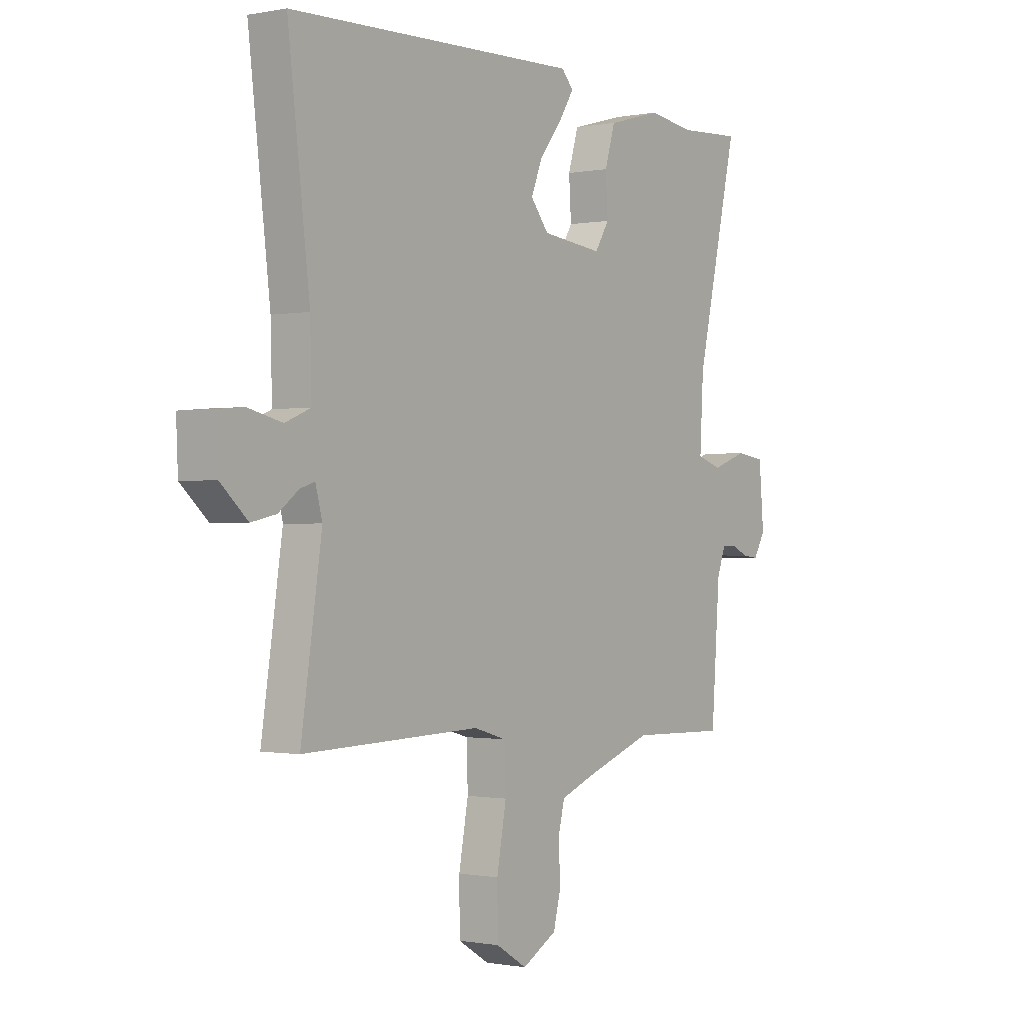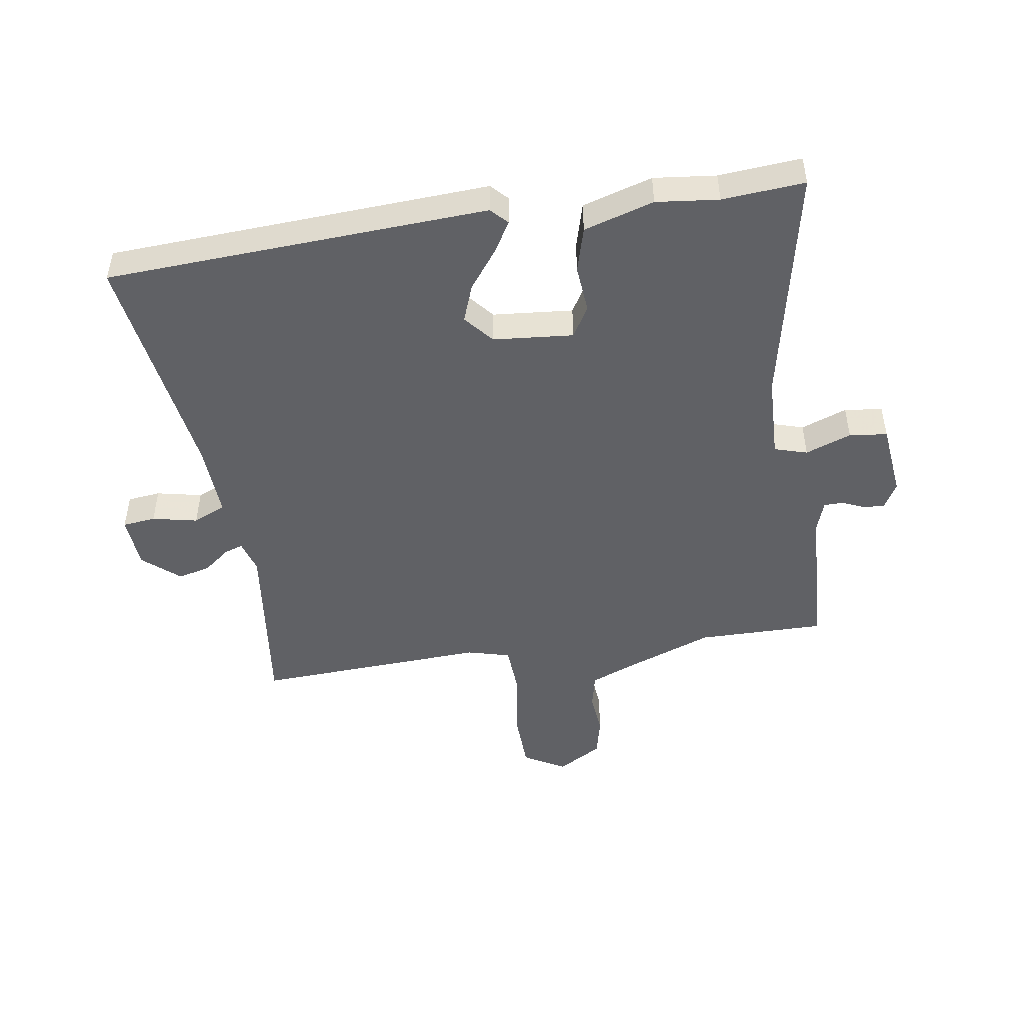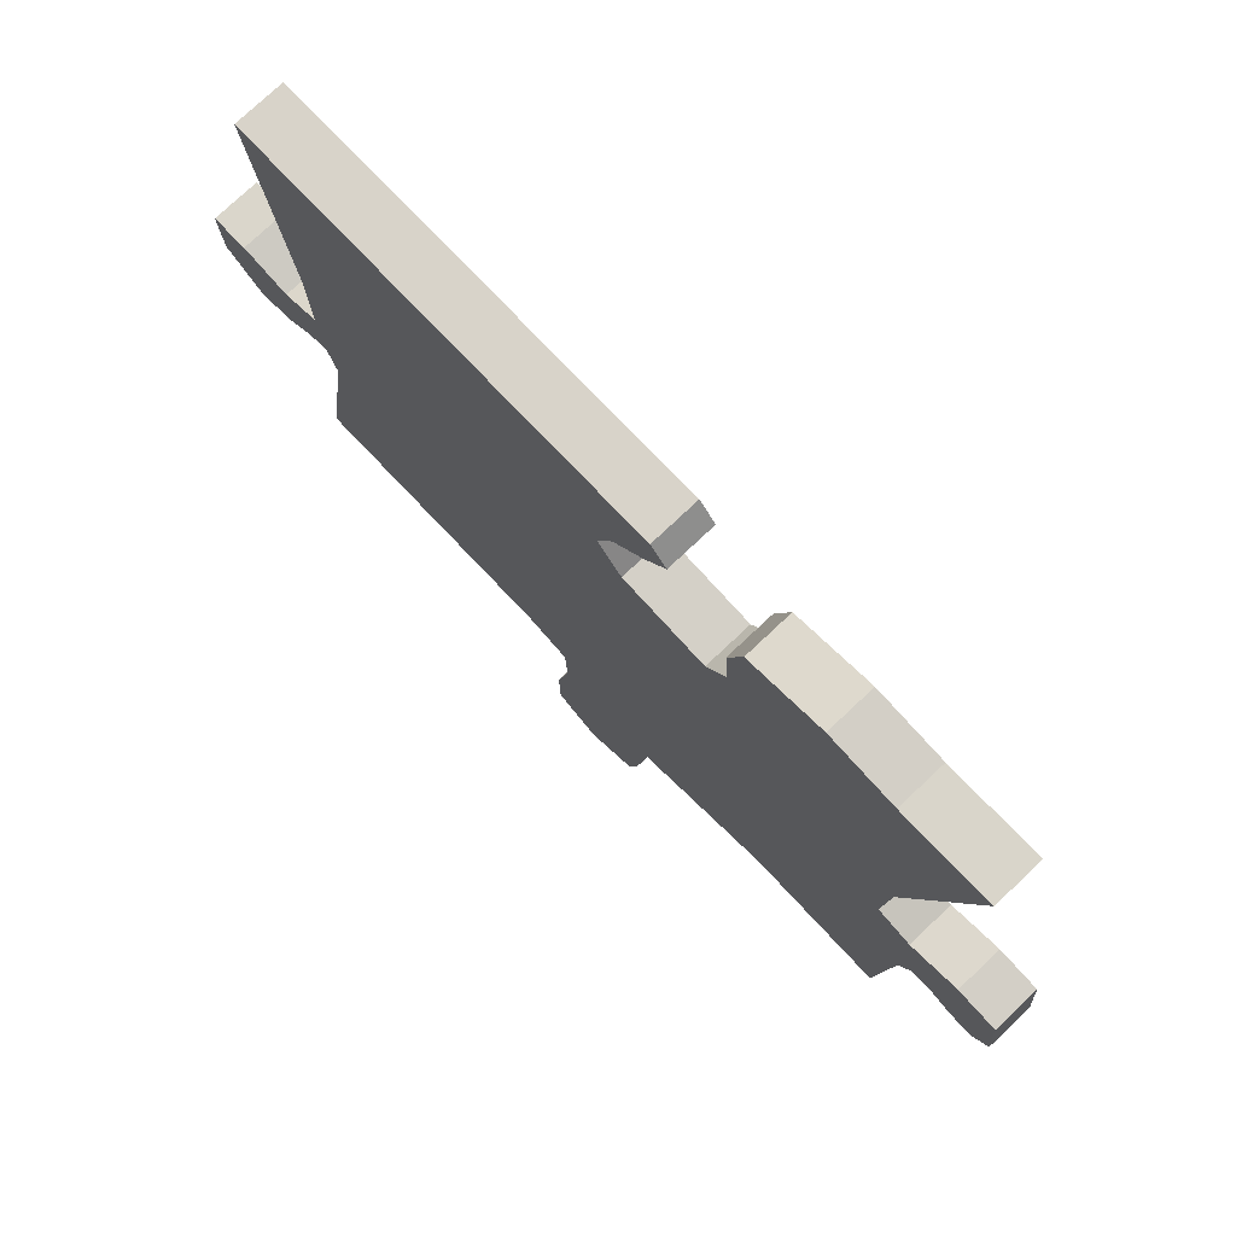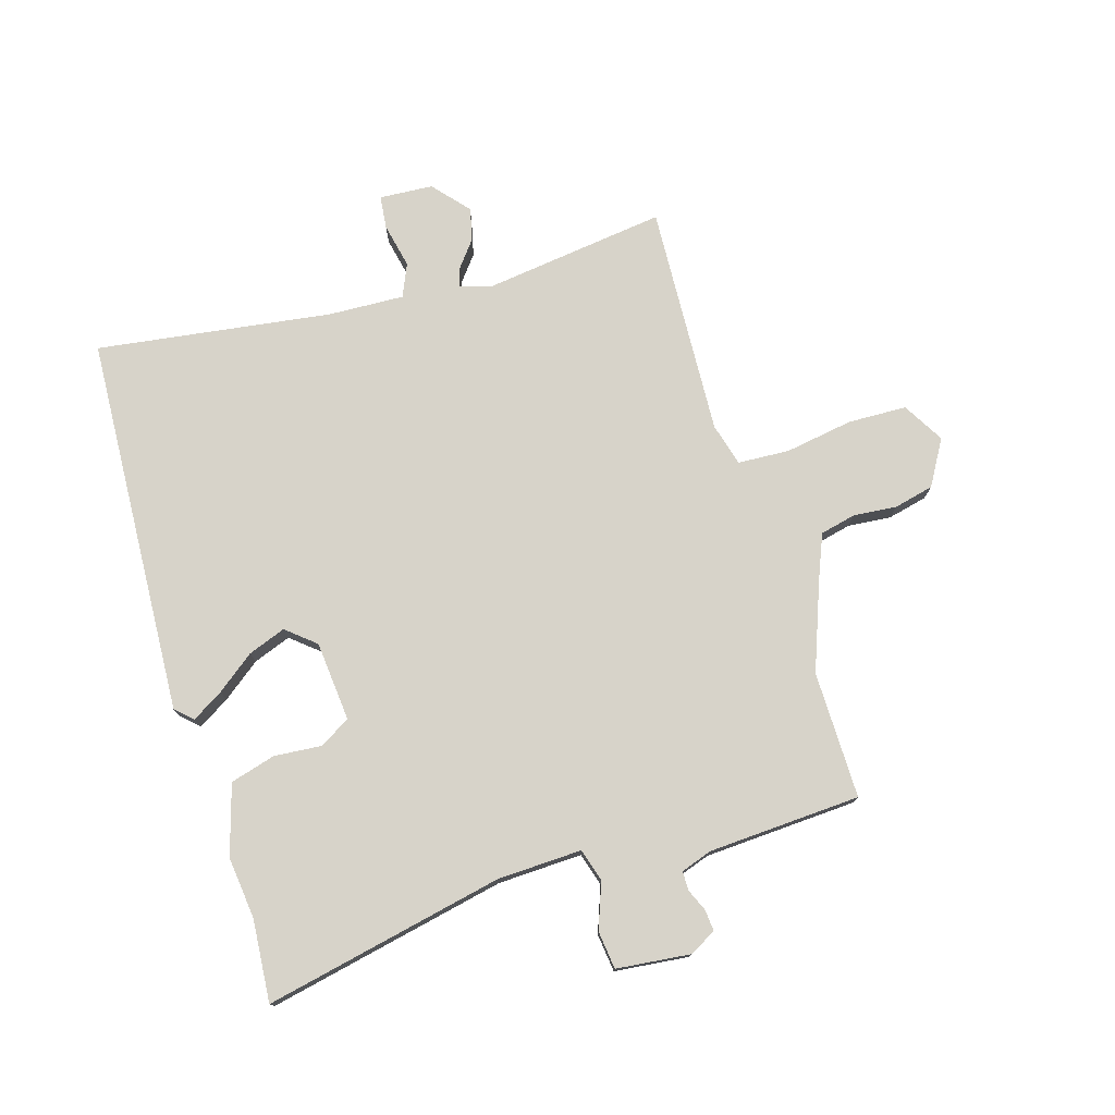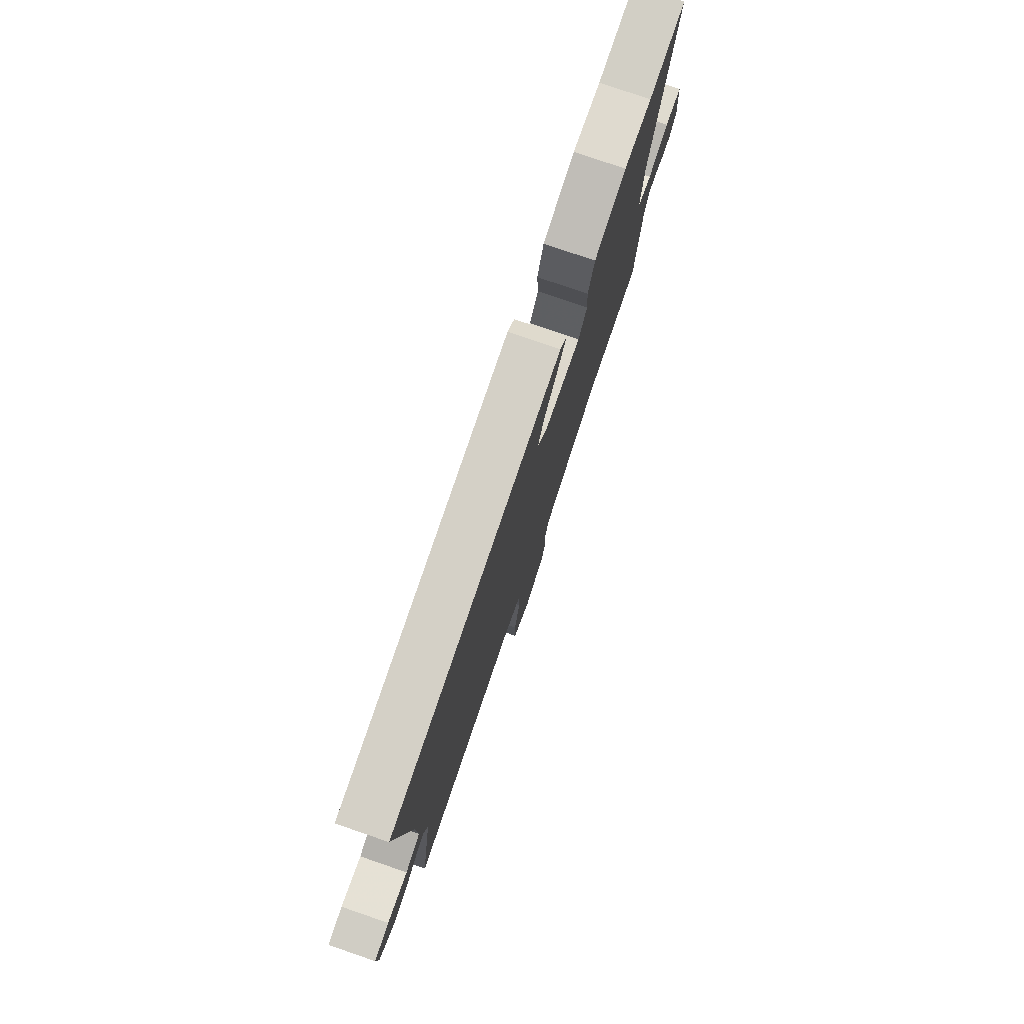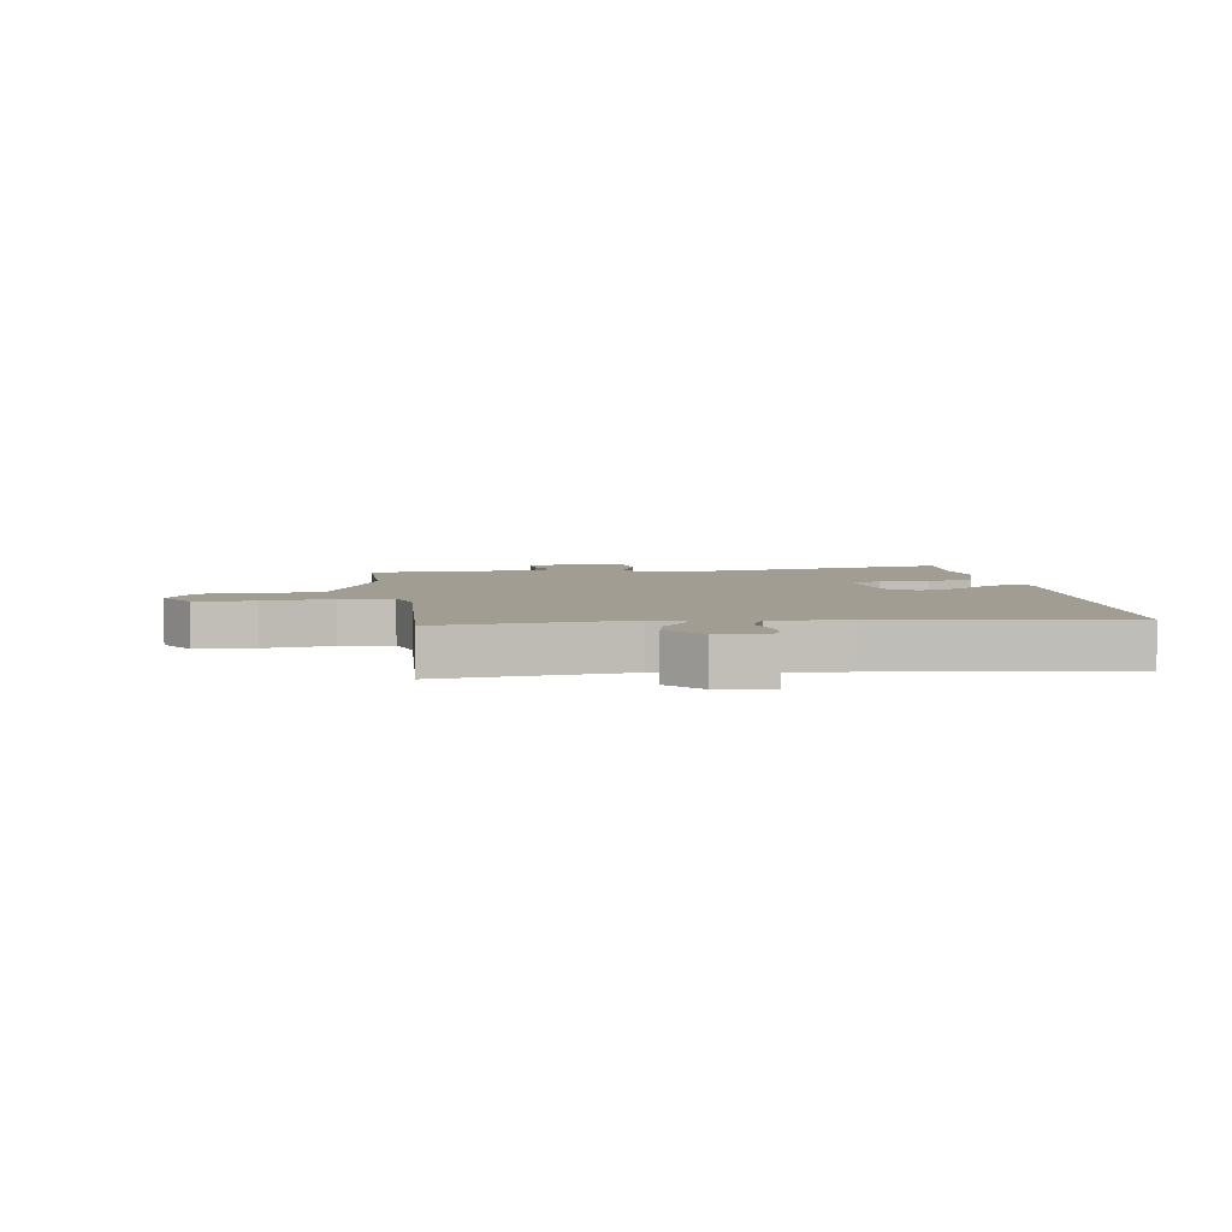
<metadata>
{"format":"obj","ext":"obj","renderer":"f3d","projection":"perspective","resolution":1024,"background":"white","views":[{"elev":-0.7,"azim":-54.4,"up":"+Z"},{"elev":-47.8,"azim":10.1,"up":"+Y"},{"elev":76.5,"azim":46.7,"up":"+Z"},{"elev":76.3,"azim":74.3,"up":"+Y"},{"elev":78.5,"azim":-71.1,"up":"+Z"},{"elev":4.8,"azim":-96.9,"up":"+Y"}]}
</metadata>
<code>
v -0.536 0.07 -0.467
v -0.49 0.07 -0.16
v -0.505 0.07 -0.104
v -0.537 0.07 -0.114
v -0.582 0.07 -0.148
v -0.637 0.07 -0.16
v -0.697 0.07 -0.106
v -0.701 0.07 -0.015
v -0.645 0.07 -0.01
v -0.569 0.07 -0.028
v -0.513 0.07 -0.005
v -0.516 0.07 0.123
v -0.564 0.07 0.522
v 0.082 0.07 0.542
v 0.108 0.07 0.513
v 0.075 0.07 0.461
v 0.025 0.07 0.398
v 0 0.07 0.335
v 0.04 0.07 0.285
v 0.175 0.07 0.27
v 0.207 0.07 0.321
v 0.202 0.07 0.402
v 0.225 0.07 0.478
v 0.344 0.07 0.511
v 0.449 0.07 0.497
v 0.588 0.07 0.505
v 0.495 0.07 0.101
v 0.487 0.07 -0.042
v 0.542 0.07 -0.06
v 0.62 0.07 -0.033
v 0.684 0.07 -0.042
v 0.695 0.07 -0.168
v 0.669 0.07 -0.212
v 0.633 0.07 -0.208
v 0.596 0.07 -0.191
v 0.564 0.07 -0.191
v 0.545 0.07 -0.243
v 0.526 0.07 -0.501
v 0.311 0.07 -0.495
v 0.16 0.07 -0.548
v 0.085 0.07 -0.577
v 0.07 0.07 -0.637
v 0.075 0.07 -0.711
v 0.058 0.07 -0.778
v -0.019 0.07 -0.821
v -0.088 0.07 -0.779
v -0.089 0.07 -0.679
v -0.068 0.07 -0.565
v -0.071 0.07 -0.477
v -0.143 0.07 -0.456
v -0.536 0 -0.467
v -0.49 0 -0.16
v -0.505 0 -0.104
v -0.537 0 -0.114
v -0.582 0 -0.148
v -0.637 0 -0.16
v -0.697 0 -0.106
v -0.701 0 -0.015
v -0.645 0 -0.01
v -0.569 0 -0.028
v -0.513 0 -0.005
v -0.516 0 0.123
v -0.564 0 0.522
v 0.082 0 0.542
v 0.108 0 0.513
v 0.075 0 0.461
v 0.025 0 0.398
v 0 0 0.335
v 0.04 0 0.285
v 0.175 0 0.27
v 0.207 0 0.321
v 0.202 0 0.402
v 0.225 0 0.478
v 0.344 0 0.511
v 0.449 0 0.497
v 0.588 0 0.505
v 0.495 0 0.101
v 0.487 0 -0.042
v 0.542 0 -0.06
v 0.62 0 -0.033
v 0.684 0 -0.042
v 0.695 0 -0.168
v 0.669 0 -0.212
v 0.633 0 -0.208
v 0.596 0 -0.191
v 0.564 0 -0.191
v 0.545 0 -0.243
v 0.526 0 -0.501
v 0.311 0 -0.495
v 0.16 0 -0.548
v 0.085 0 -0.577
v 0.07 0 -0.637
v 0.075 0 -0.711
v 0.058 0 -0.778
v -0.019 0 -0.821
v -0.088 0 -0.779
v -0.089 0 -0.679
v -0.068 0 -0.565
v -0.071 0 -0.477
v -0.143 0 -0.456
f 45 46 47 48
f 45 48 49
f 42 43 44 45
f 41 42 45 49
f 40 41 49
f 39 40 49
f 37 38 39 49
f 36 37 49 50
f 32 33 34 35
f 32 35 36
f 29 30 31 32
f 28 29 32 36
f 25 26 27
f 25 27 28
f 24 25 28
f 21 22 23 24
f 20 21 24 28
f 19 20 28 36
f 14 15 16 17
f 12 13 14 17
f 11 12 17 18
f 7 8 9 10
f 7 10 11
f 4 5 6 7
f 3 4 7 11
f 2 3 11 18
f 19 36 50 1
f 1 2 18 19
f 98 97 96 95
f 99 98 95
f 95 94 93 92
f 99 95 92 91
f 99 91 90
f 99 90 89
f 99 89 88 87
f 100 99 87 86
f 85 84 83 82
f 86 85 82
f 82 81 80 79
f 86 82 79 78
f 77 76 75
f 78 77 75
f 78 75 74
f 74 73 72 71
f 78 74 71 70
f 86 78 70 69
f 67 66 65 64
f 67 64 63 62
f 68 67 62 61
f 60 59 58 57
f 61 60 57
f 57 56 55 54
f 61 57 54 53
f 68 61 53 52
f 51 100 86 69
f 69 68 52 51
f 1 51 52 2
f 2 52 53 3
f 3 53 54 4
f 4 54 55 5
f 5 55 56 6
f 6 56 57 7
f 7 57 58 8
f 8 58 59 9
f 9 59 60 10
f 10 60 61 11
f 11 61 62 12
f 12 62 63 13
f 13 63 64 14
f 14 64 65 15
f 15 65 66 16
f 16 66 67 17
f 17 67 68 18
f 18 68 69 19
f 19 69 70 20
f 20 70 71 21
f 21 71 72 22
f 22 72 73 23
f 23 73 74 24
f 24 74 75 25
f 25 75 76 26
f 26 76 77 27
f 27 77 78 28
f 28 78 79 29
f 29 79 80 30
f 30 80 81 31
f 31 81 82 32
f 32 82 83 33
f 33 83 84 34
f 34 84 85 35
f 35 85 86 36
f 36 86 87 37
f 37 87 88 38
f 38 88 89 39
f 39 89 90 40
f 40 90 91 41
f 41 91 92 42
f 42 92 93 43
f 43 93 94 44
f 44 94 95 45
f 45 95 96 46
f 46 96 97 47
f 47 97 98 48
f 48 98 99 49
f 49 99 100 50
f 50 100 51 1

</code>
